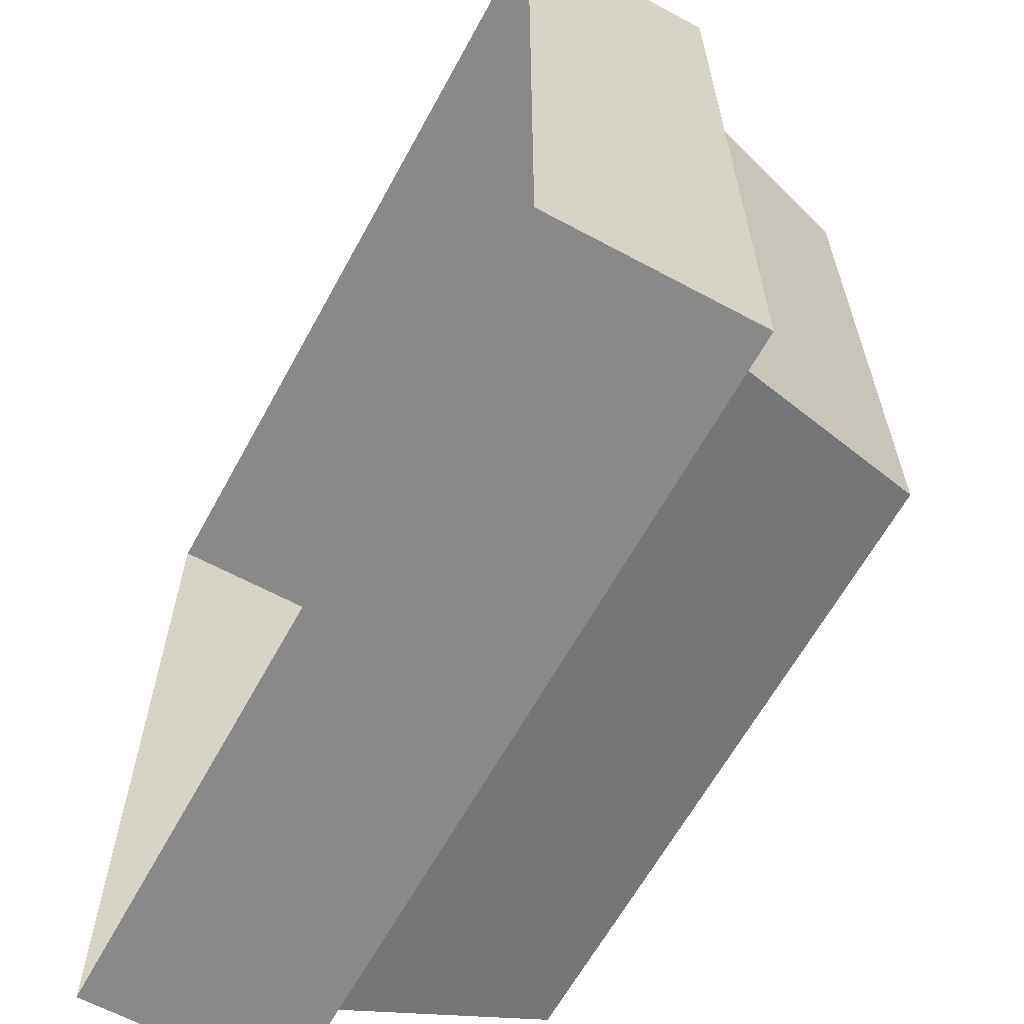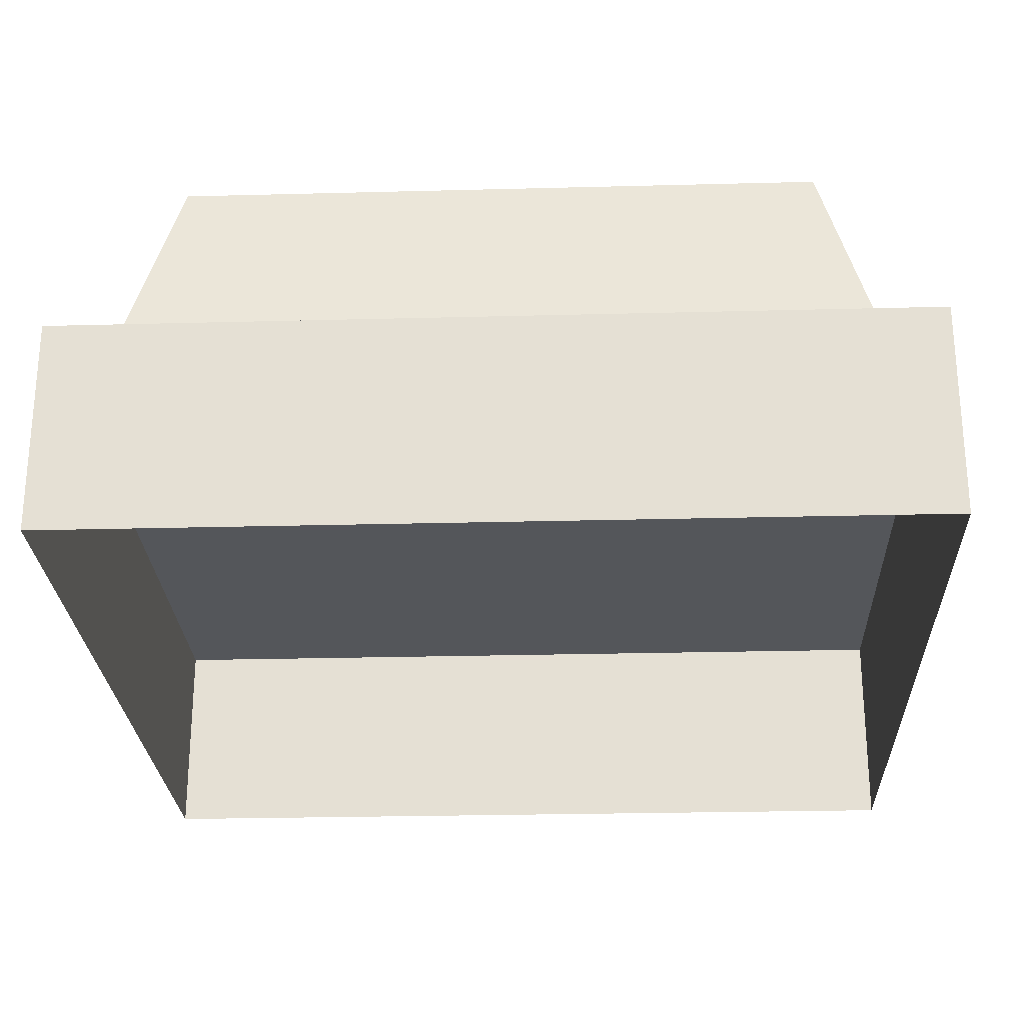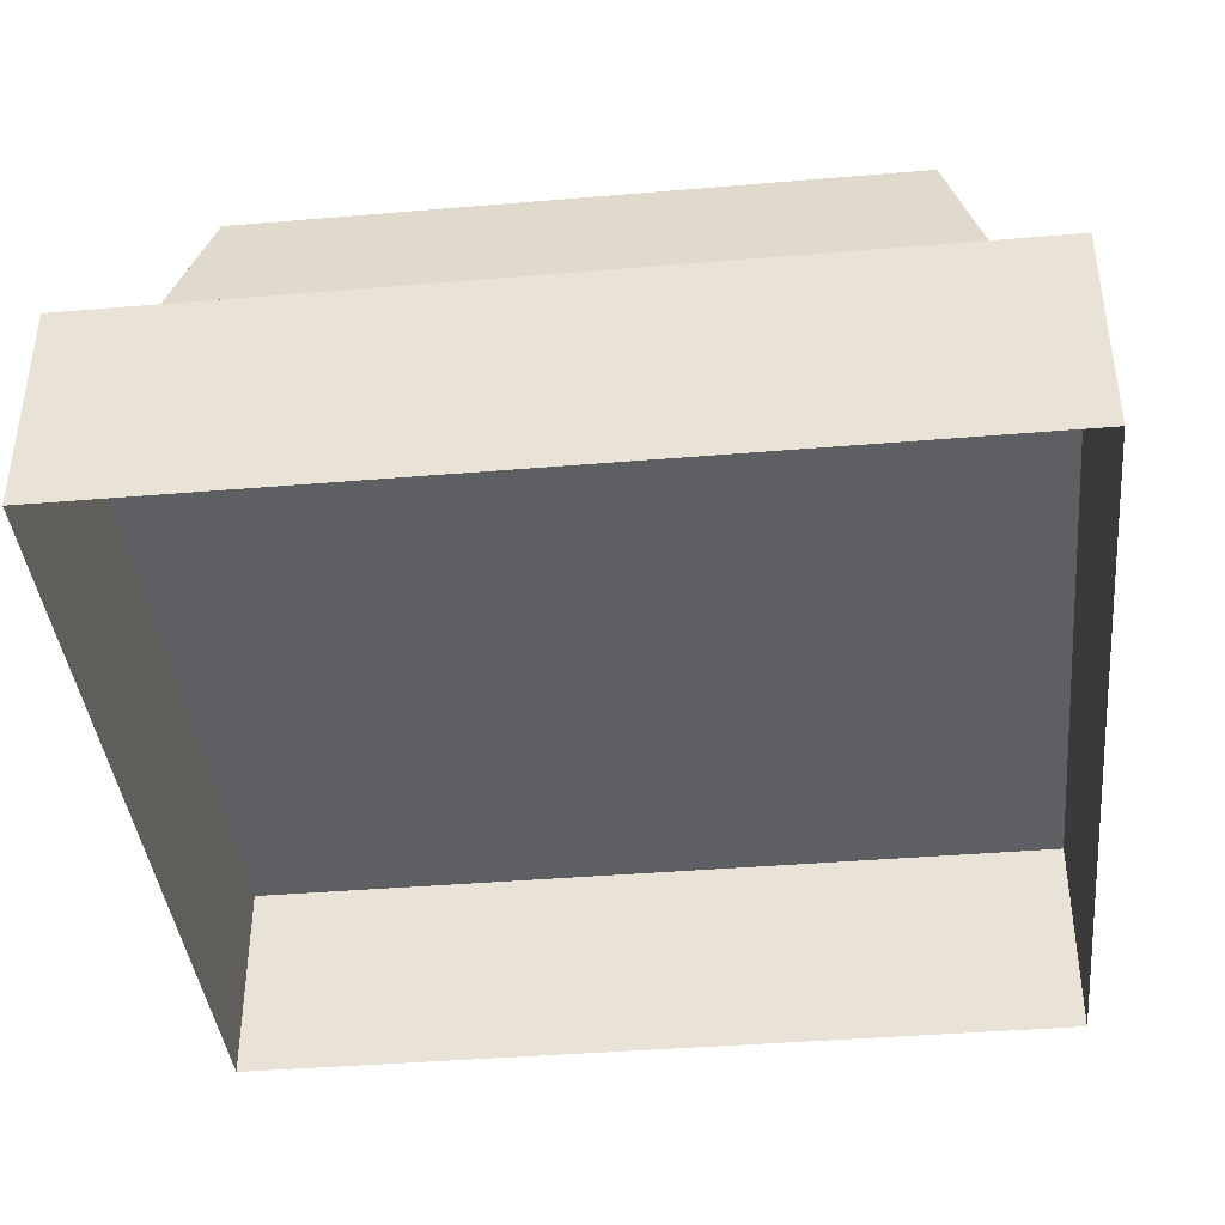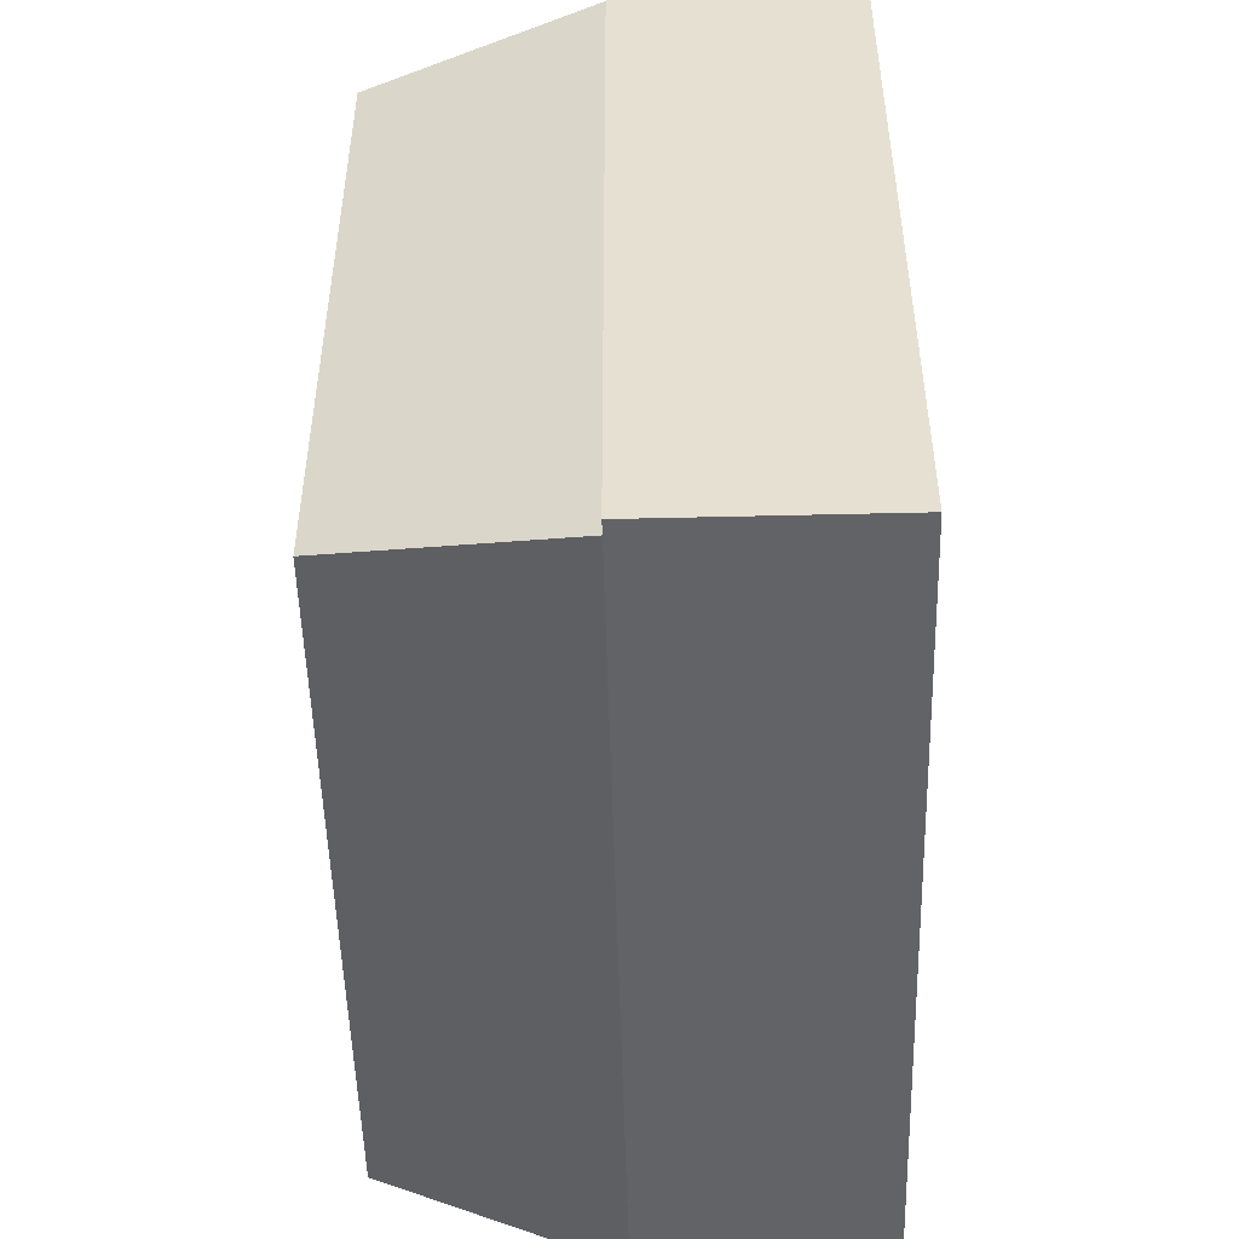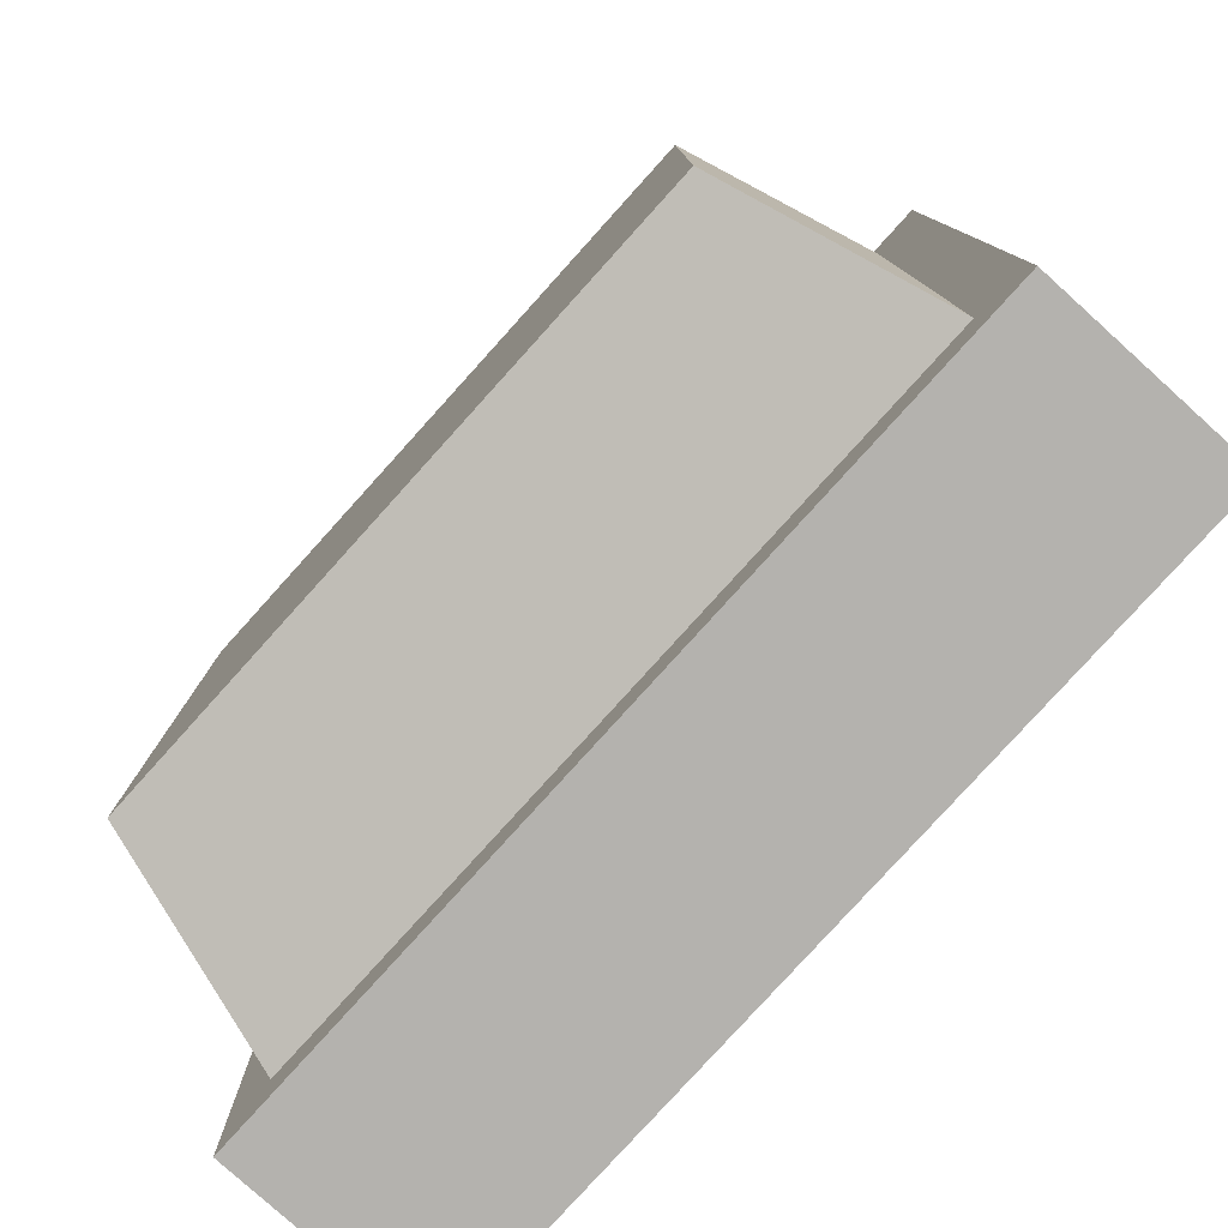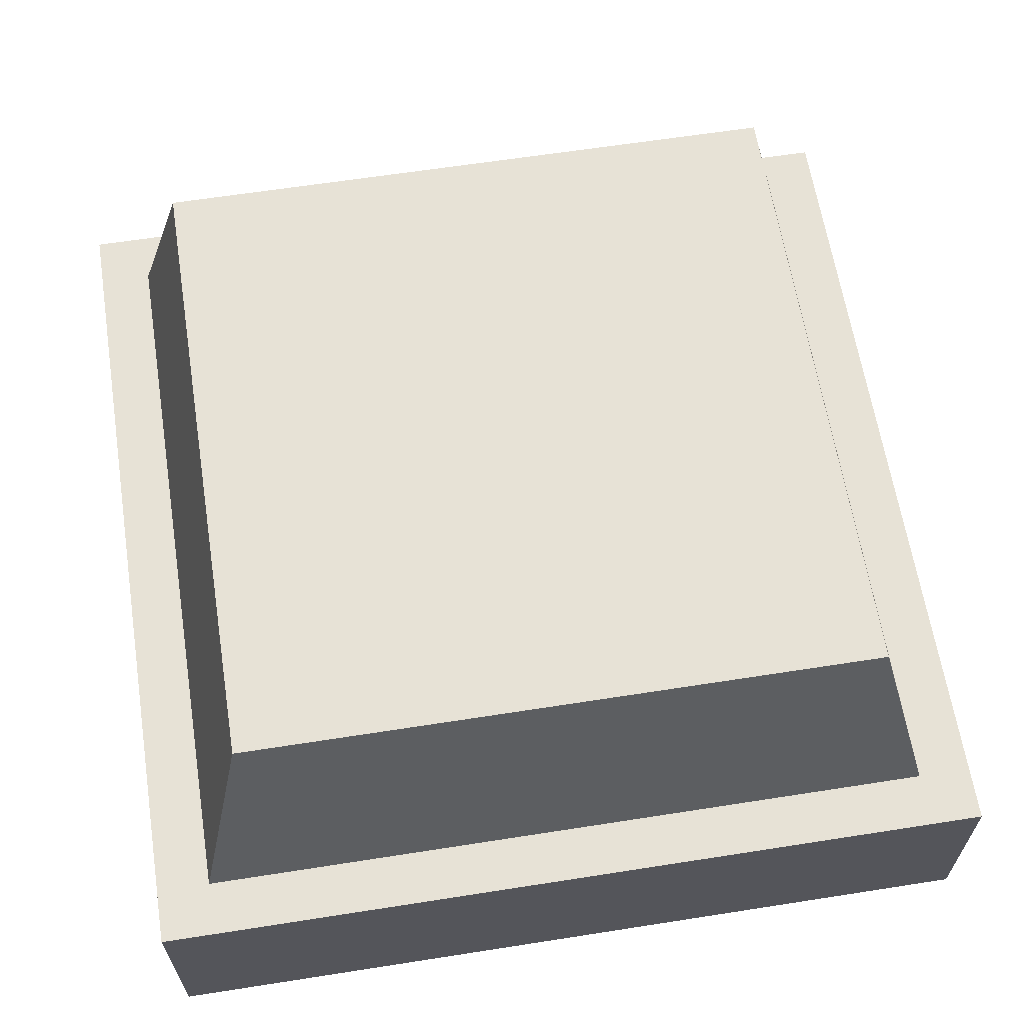
<metadata>
{"format":"obj","ext":"obj","renderer":"f3d","projection":"perspective","resolution":1024,"background":"white","views":[{"elev":-63.1,"azim":61.4,"up":"+Z"},{"elev":-25.5,"azim":2.4,"up":"+Y"},{"elev":-40.1,"azim":-174.1,"up":"+Y"},{"elev":-51.0,"azim":-88.5,"up":"+Z"},{"elev":-79.7,"azim":-132.1,"up":"+Z"},{"elev":63.1,"azim":171.0,"up":"+Y"}]}
</metadata>
<code>
o base
v -0.25 -0.0625 0.25
v -0.25 0.0625 0.25
v -0.25 -0.0625 -0.25
v -0.25 0.0625 -0.25
v 0.25 -0.0625 0.25
v 0.25 0.0625 0.25
v 0.25 -0.0625 -0.25
v 0.25 0.0625 -0.25
f 2 3 1
f 4 7 3
f 8 5 7
f 6 1 5
f 4 6 8
f 2 4 3
f 4 8 7
f 8 6 5
f 6 2 1
f 4 2 6
o lamp
v -0.2188 0.0625 0.2188
v -0.2188 0.0625 -0.2188
v 0.2188 0.0625 0.2188
v 0.2188 0.0625 -0.2188
v -0.1875 0.1875 0.1875
v -0.1875 0.1875 -0.1875
v 0.1875 0.1875 -0.1875
v 0.1875 0.1875 0.1875
f 11 13 9
f 14 16 15
f 10 15 12
f 12 16 11
f 9 14 10
f 11 16 13
f 14 13 16
f 10 14 15
f 12 15 16
f 9 13 14

</code>
